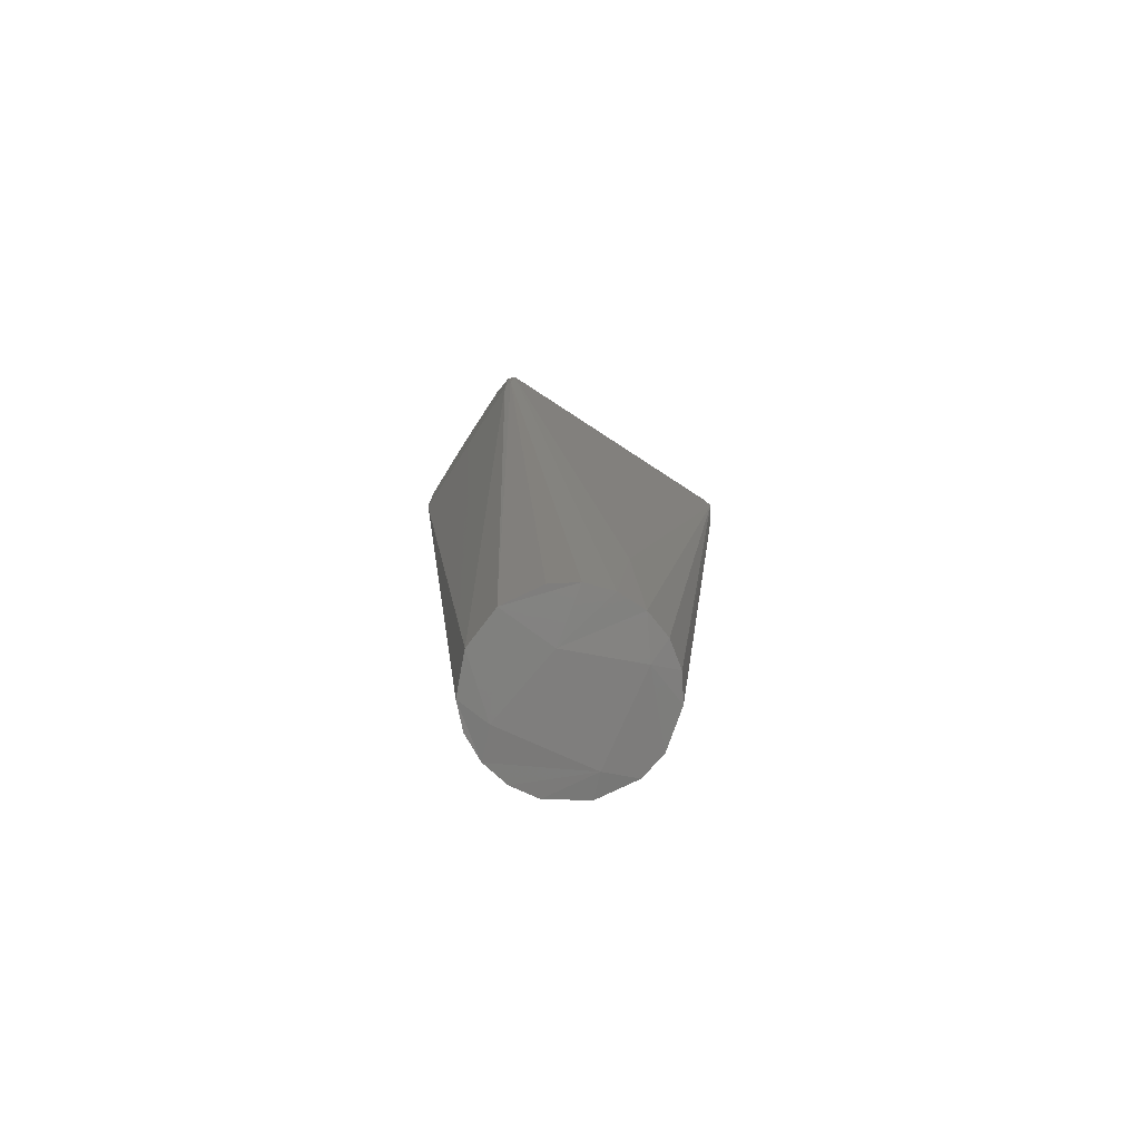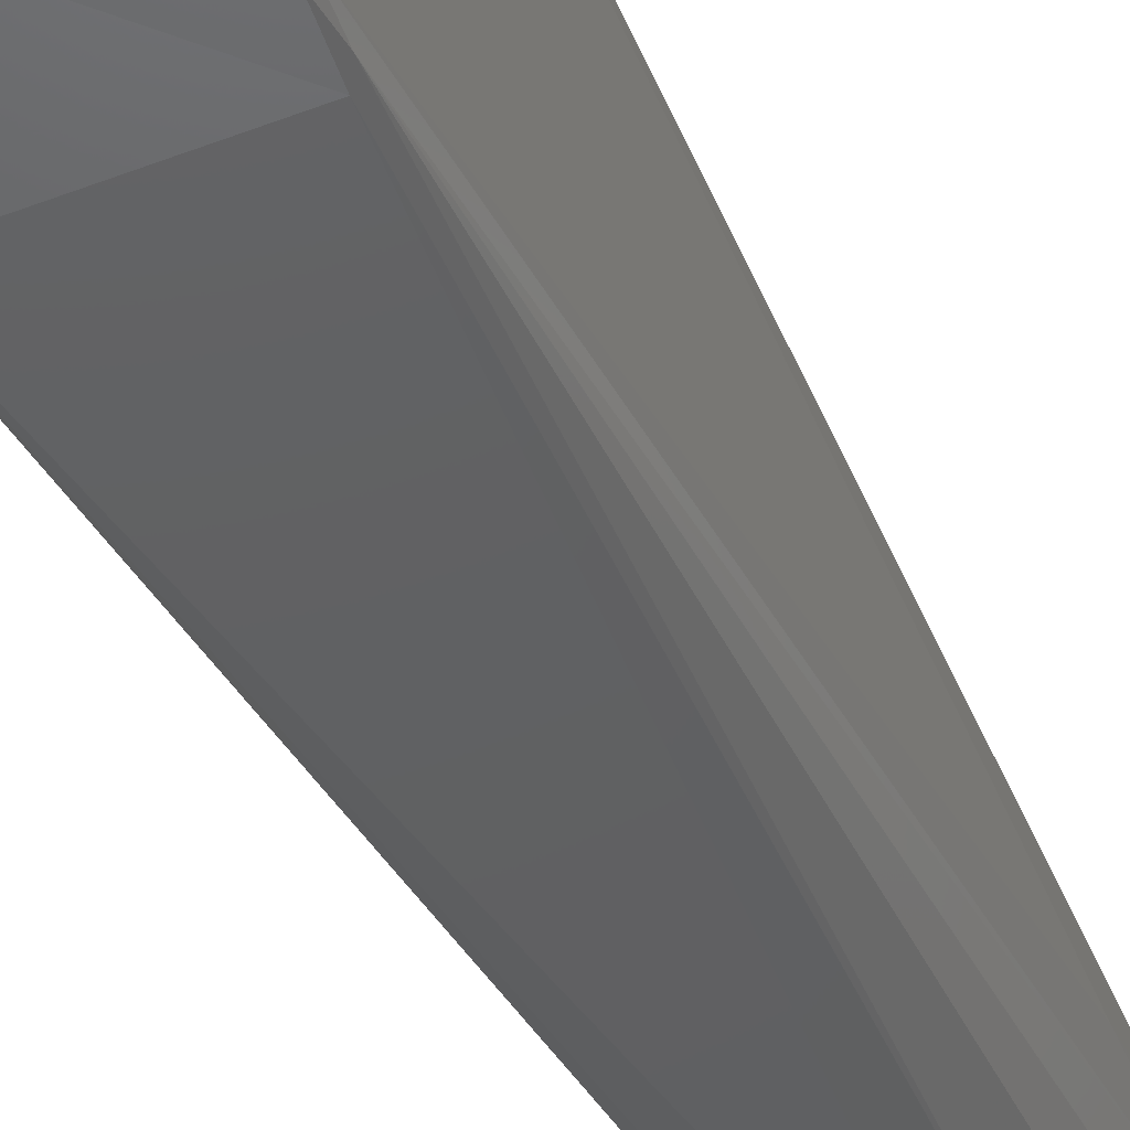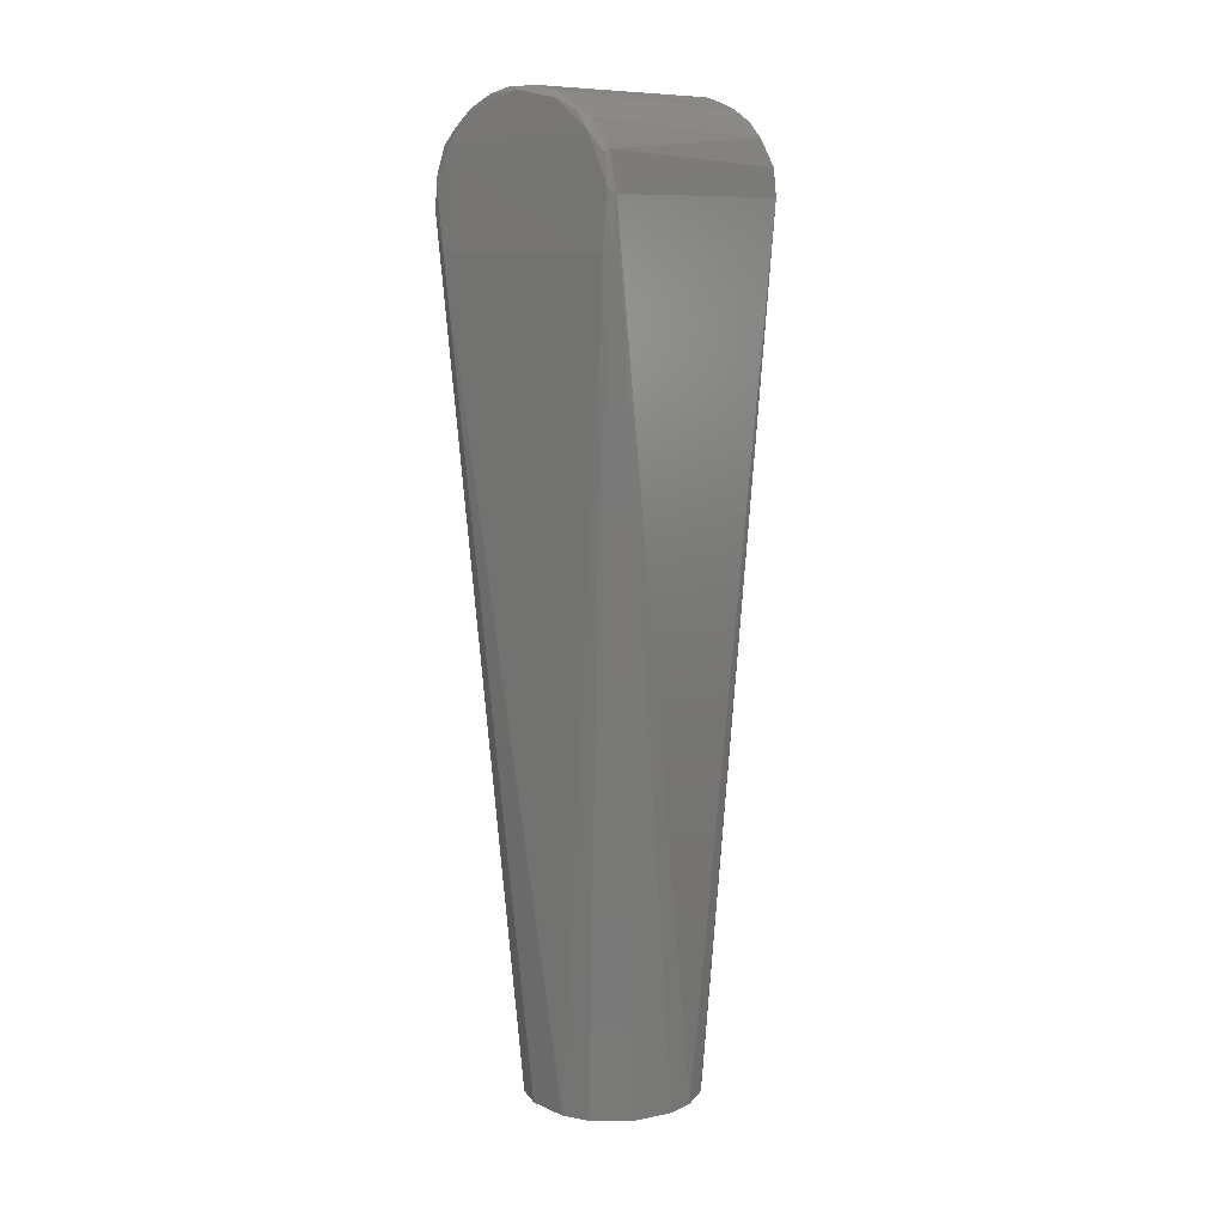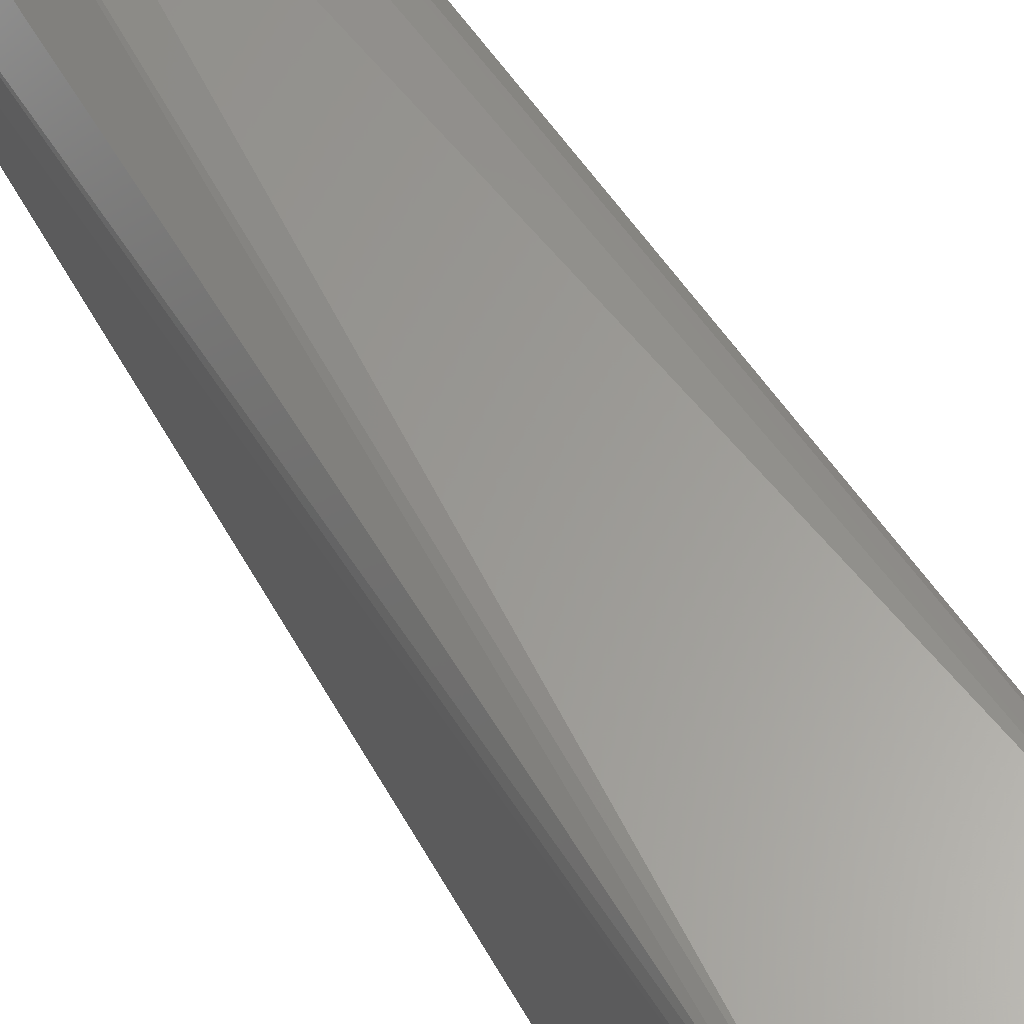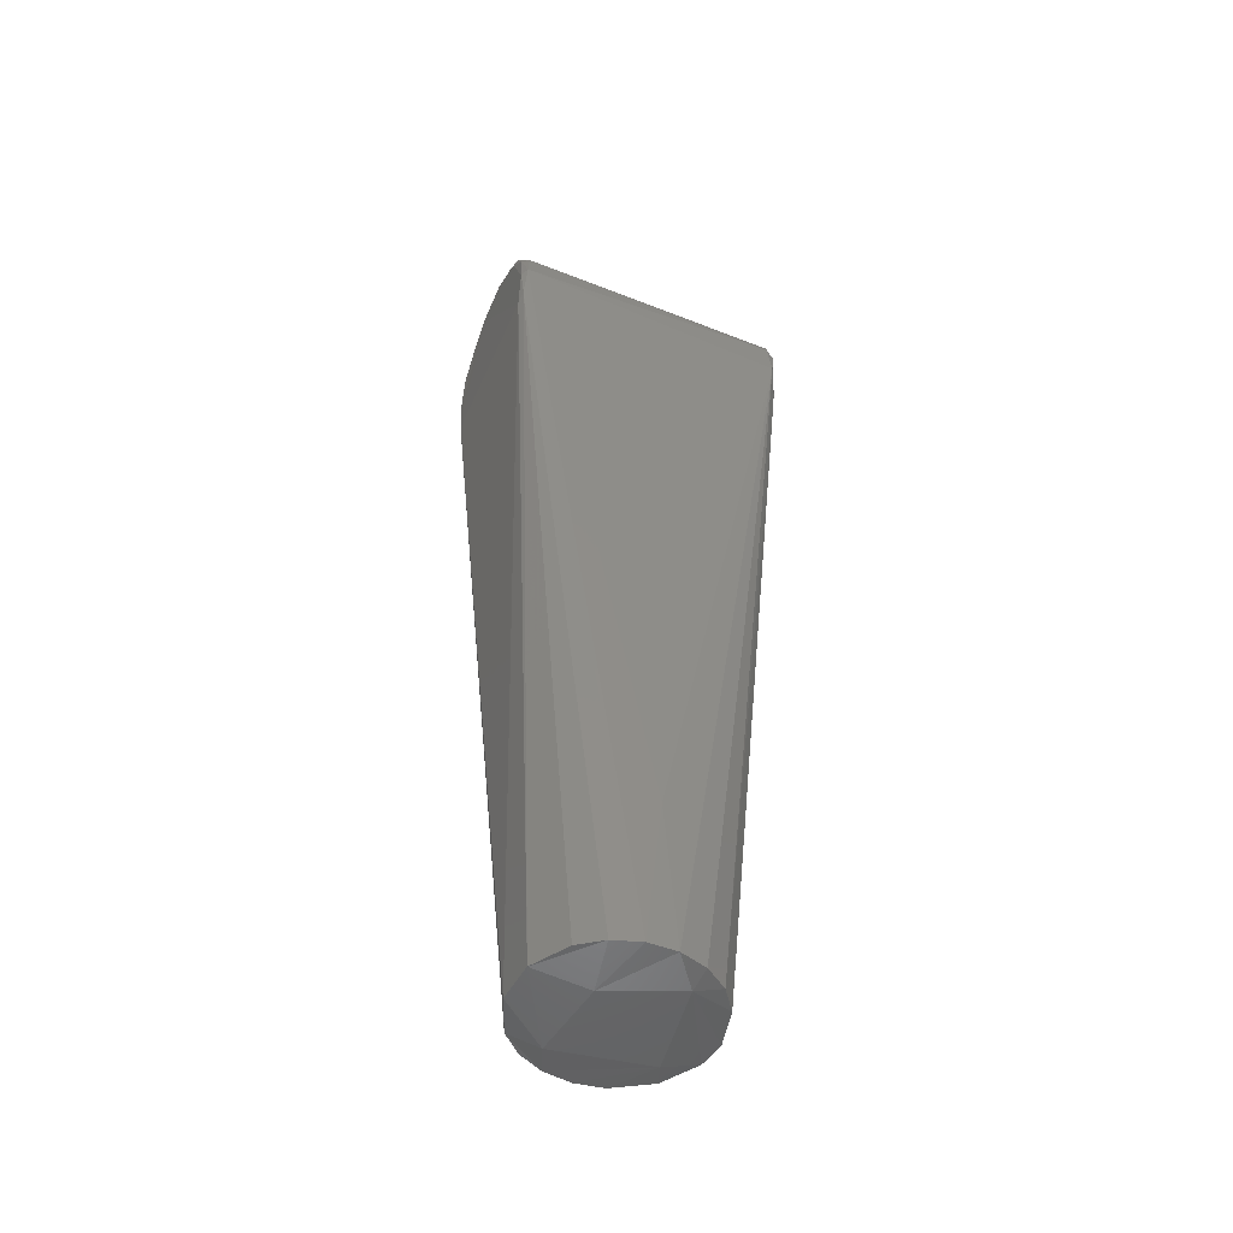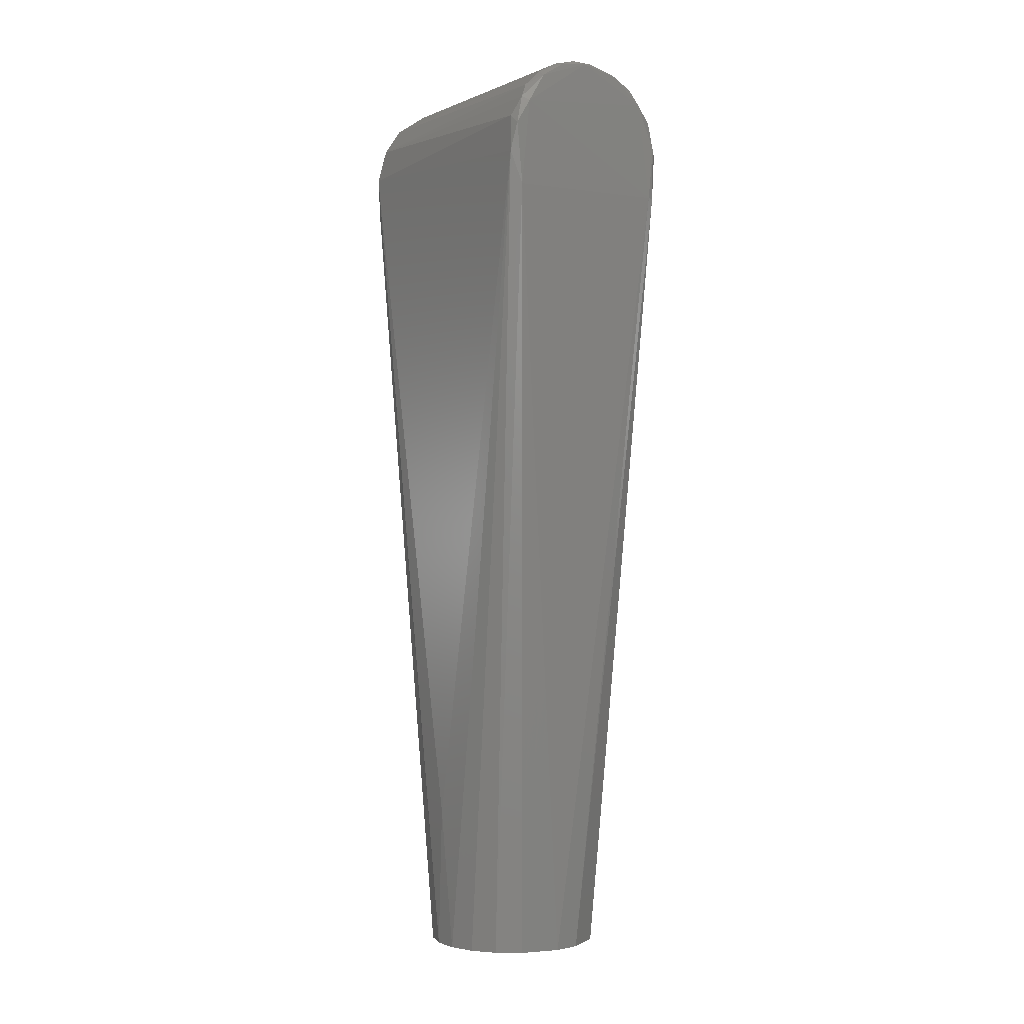
<metadata>
{"format":"stl","ext":"stl","renderer":"f3d","projection":"perspective","resolution":1024,"background":"white","views":[{"elev":-78.4,"azim":-123.0,"up":"+Y"},{"elev":-46.0,"azim":-155.1,"up":"+Z"},{"elev":11.6,"azim":32.6,"up":"+Y"},{"elev":65.1,"azim":147.6,"up":"+Z"},{"elev":-49.9,"azim":-113.2,"up":"+Y"},{"elev":-1.5,"azim":-33.6,"up":"+Y"}]}
</metadata>
<code>
# stl→obj: 74 verts, 144 faces
v 0.009708 0.02635 -0.046
v 0.0256 0.01158 -0.046
v 0.02869 -5.241e-06 -0.04569
v 0.02742 -0.01369 -0.04559
v -0.0262 -0.01478 -0.04573
v -0.02811 -7.081e-06 -0.04599
v -0.01946 0.01869 -0.0462
v -0.004426 0.02772 -0.046
v -0.008483 -0.2713 -0.02663
v -0.007753 -0.2724 -0.009152
v -0.02478 -0.2713 -0.01271
v -0.01963 -0.2713 -0.0198
v 0.01085 0.02795 0.0432
v 0.02127 0.02115 0.0432
v 0.01551 0.02567 -0.0432
v 0.01663 -0.2713 -0.02266
v 0.00455 -0.2713 -0.02766
v -0.02892 0.007953 0.0432
v -0.02973 0.00185 -0.04429
v -0.02974 -0.003948 0.04417
v 0.02172 0.01781 0.046
v 0.01168 0.02613 0.04572
v -0.0007395 0.0286 0.04572
v -0.02358 0.01312 0.0462
v 0.02631 -0.01357 0.0458
v 0.02791 0.003215 0.046
v 0.02704 0.013 0.0432
v 0.02462 0.01714 -0.0432
v 0.0001699 -0.2713 0.028
v 0.008822 -0.2713 0.02663
v -0.02718 0.01268 -0.0432
v -0.0232 0.019 0.0432
v -0.02148 0.02092 -0.0432
v 0.0102 0.02768 -0.04484
v 0.006196 0.02934 -0.0432
v -0.004694 0.0294 -0.04429
v 6.963e-05 0.02998 0.03669
v -0.02621 -0.01465 0.04574
v -0.01254 -0.2713 0.02495
v -0.0176 0.02257 0.04572
v 0.01922 0.02122 -0.04572
v 0.01999 0.02208 -0.04429
v -0.02657 0.01066 -0.04572
v 0.02849 0.008725 -0.04429
v 0.02977 0.001427 0.04429
v 0.03001 -2.67e-06 -0.0432
v 0.02817 -0.2713 -2.69e-06
v 0.0268 -0.2713 -0.008655
v 0.0268 -0.2713 0.00865
v -0.02749 -0.2713 0.004377
v -0.02478 -0.2713 0.01271
v -0.02749 -0.2713 -0.004383
v -0.02869 -0.01063 -0.04504
v 0.02282 -0.2713 -0.01646
v -0.01963 -0.2713 0.0198
v -0.02811 0.005396 0.04572
v 0.00357 0.02977 0.0432
v -0.02578 0.01435 0.04484
v -0.01111 0.02785 -0.0432
v -0.015 0.02494 -0.04532
v -0.02894 -0.2253 -5e-05
v -0.009818 0.0274 0.04532
v 0.02644 0.01221 0.04532
v -0.02225 0.01877 -0.04532
v -0.004544 0.02943 0.04429
v -0.0112 0.02781 0.0432
v -0.01775 0.02416 0.0432
v 0.002828 0.02896 -0.04532
v 0.01254 -0.2724 0.01703
v 0.01997 -0.2713 0.0198
v 0.02848 -0.01368 0.04488
v 0.0172 -0.2724 -0.01238
v 0.01819 0.02274 0.04532
v -0.01686 -0.2724 0.01237
f 1 2 3
f 1 3 4
f 1 4 5
f 1 5 6
f 1 6 7
f 7 8 1
f 9 10 11
f 9 11 12
f 13 14 15
f 4 16 17
f 18 19 20
f 21 22 23
f 21 23 24
f 21 24 25
f 25 26 21
f 5 4 17
f 5 17 9
f 27 28 14
f 29 30 25
f 31 19 18
f 31 32 33
f 13 15 34
f 13 34 35
f 35 36 37
f 38 39 29
f 38 29 25
f 38 25 24
f 40 24 23
f 41 2 1
f 41 42 28
f 41 28 2
f 43 19 31
f 44 2 28
f 44 28 27
f 44 27 45
f 44 45 46
f 47 48 46
f 47 46 45
f 47 45 49
f 50 51 20
f 52 19 53
f 52 53 11
f 54 16 4
f 54 3 46
f 54 46 48
f 55 20 51
f 55 39 38
f 55 38 20
f 56 18 20
f 56 20 38
f 56 38 24
f 57 23 22
f 57 22 13
f 57 13 35
f 57 35 37
f 58 32 31
f 58 31 18
f 58 18 56
f 58 56 24
f 58 24 40
f 58 40 32
f 59 36 60
f 59 60 33
f 3 2 44
f 3 44 46
f 3 54 4
f 61 19 52
f 61 52 50
f 61 50 20
f 61 20 19
f 8 7 60
f 8 60 36
f 62 40 23
f 63 21 26
f 63 26 45
f 63 45 27
f 63 27 14
f 63 14 21
f 64 7 43
f 64 43 31
f 64 31 33
f 64 33 60
f 64 60 7
f 65 23 57
f 65 57 37
f 65 37 36
f 65 36 59
f 65 59 66
f 65 66 62
f 65 62 23
f 67 32 40
f 67 40 62
f 67 62 66
f 67 66 59
f 67 59 33
f 67 33 32
f 68 36 35
f 68 1 8
f 68 8 36
f 69 49 70
f 69 70 30
f 6 19 43
f 6 43 7
f 71 45 26
f 71 26 25
f 71 25 30
f 71 30 70
f 71 70 49
f 71 49 45
f 69 72 48
f 69 48 47
f 47 49 69
f 72 10 9
f 72 9 17
f 72 17 16
f 16 54 48
f 16 48 72
f 73 14 13
f 73 13 22
f 73 22 21
f 73 21 14
f 74 10 72
f 74 72 69
f 74 69 30
f 74 30 29
f 29 39 74
f 74 39 55
f 74 55 51
f 74 51 50
f 10 74 50
f 10 50 52
f 52 11 10
f 53 19 6
f 53 6 5
f 53 5 9
f 53 9 12
f 53 12 11
f 42 15 14
f 42 14 28
f 34 1 68
f 34 68 35
f 34 15 42
f 34 42 41
f 34 41 1

</code>
